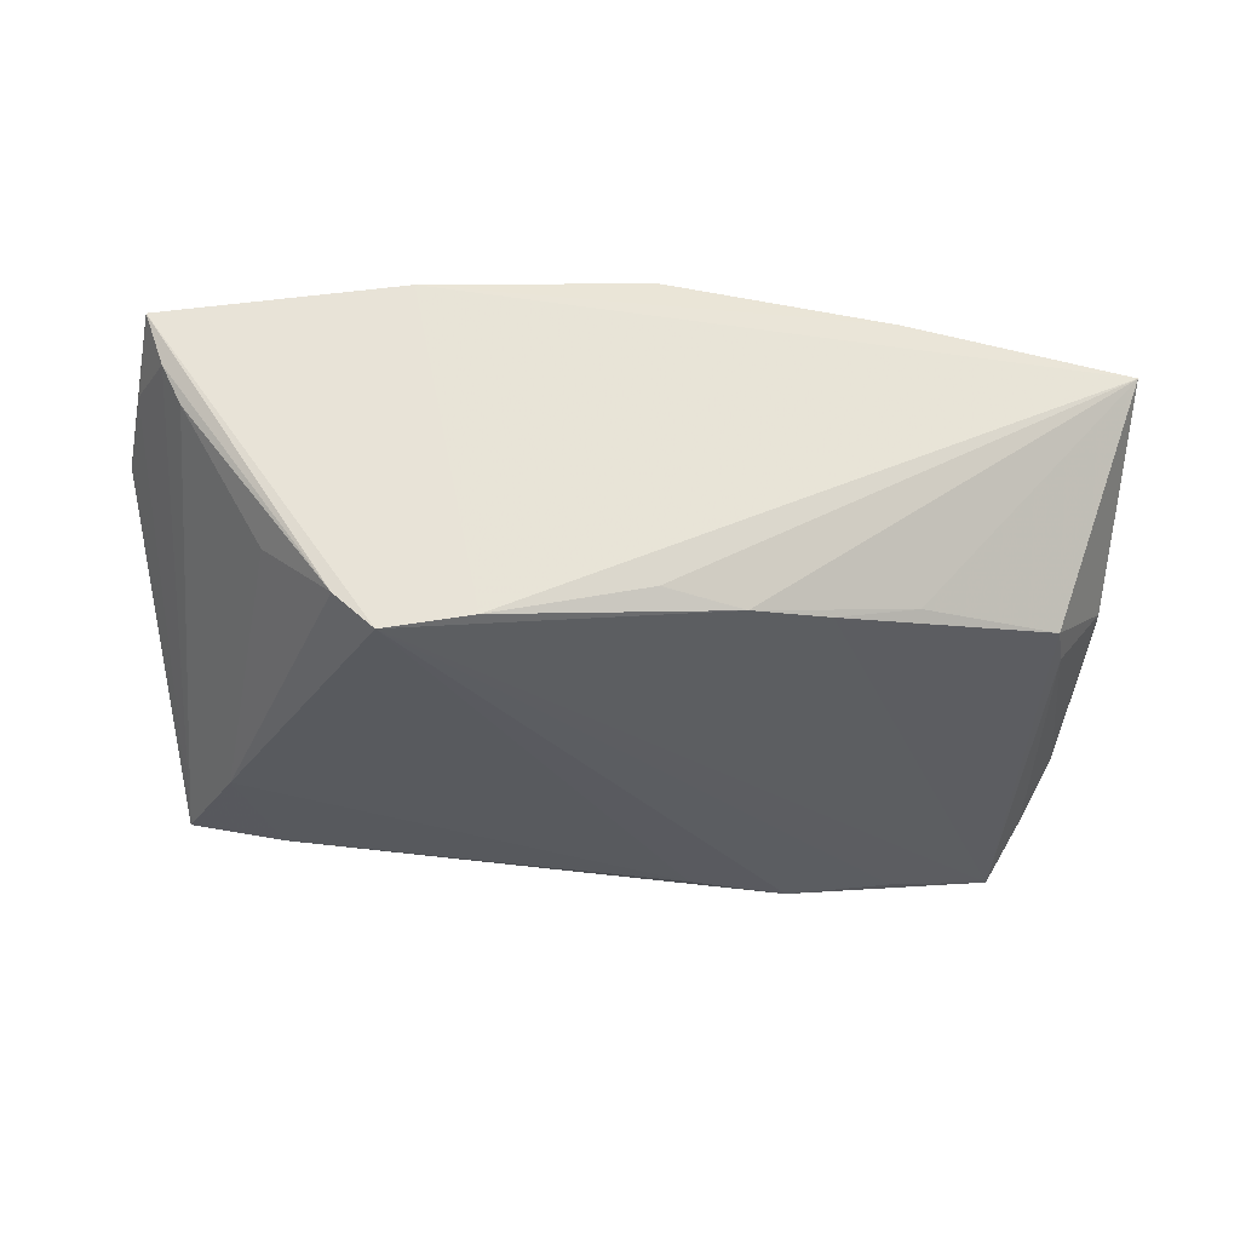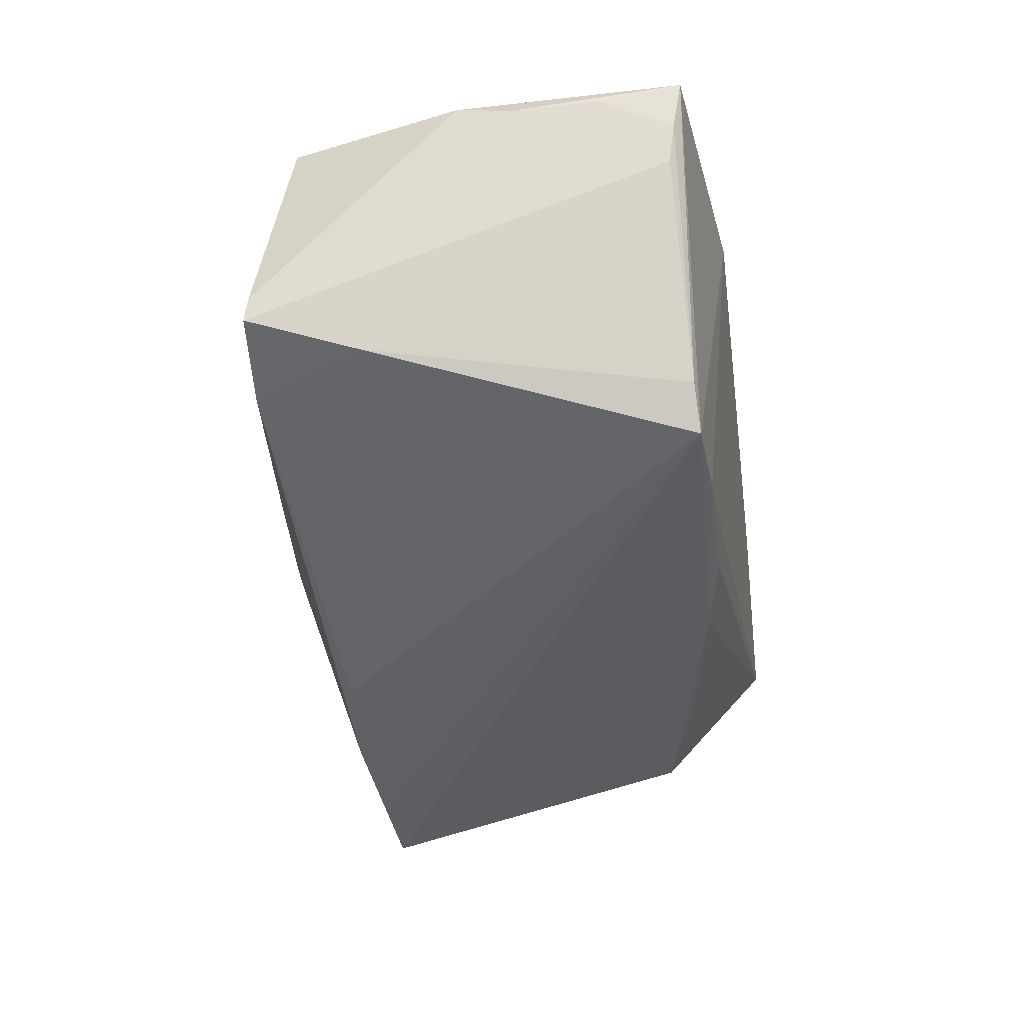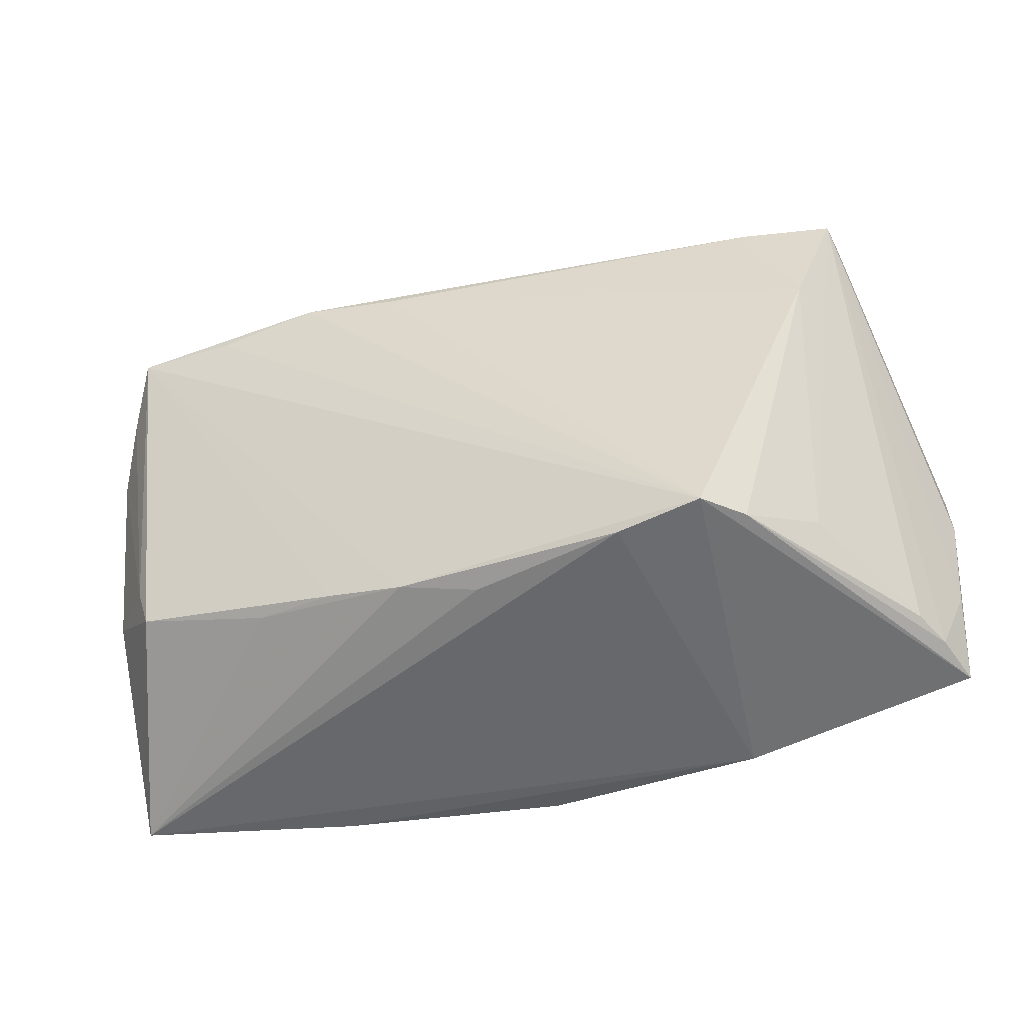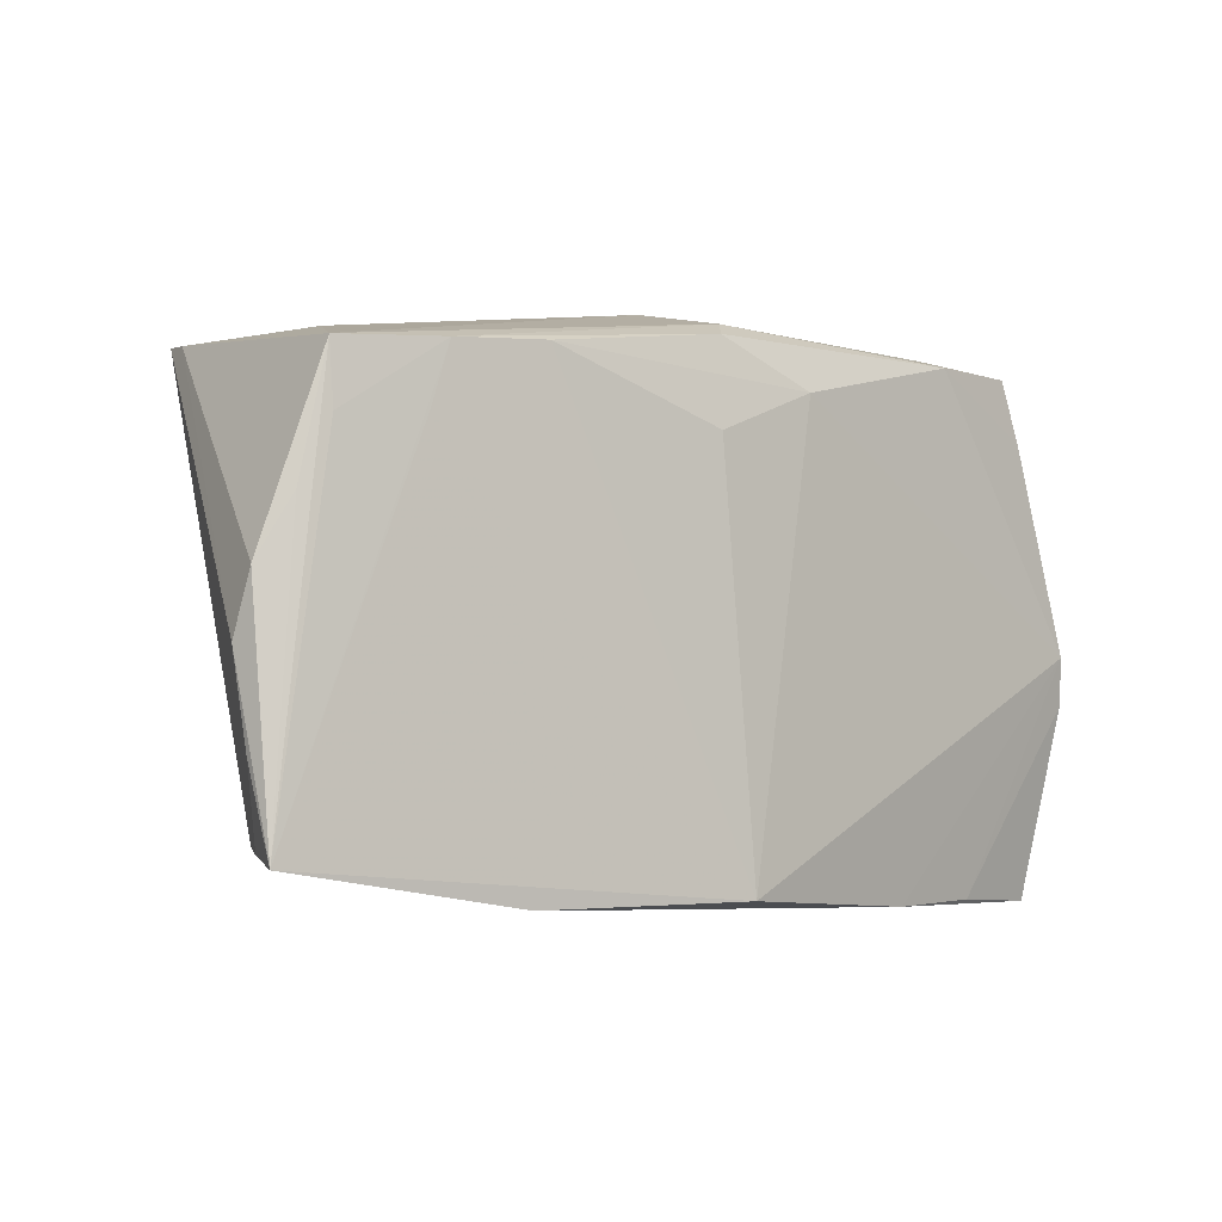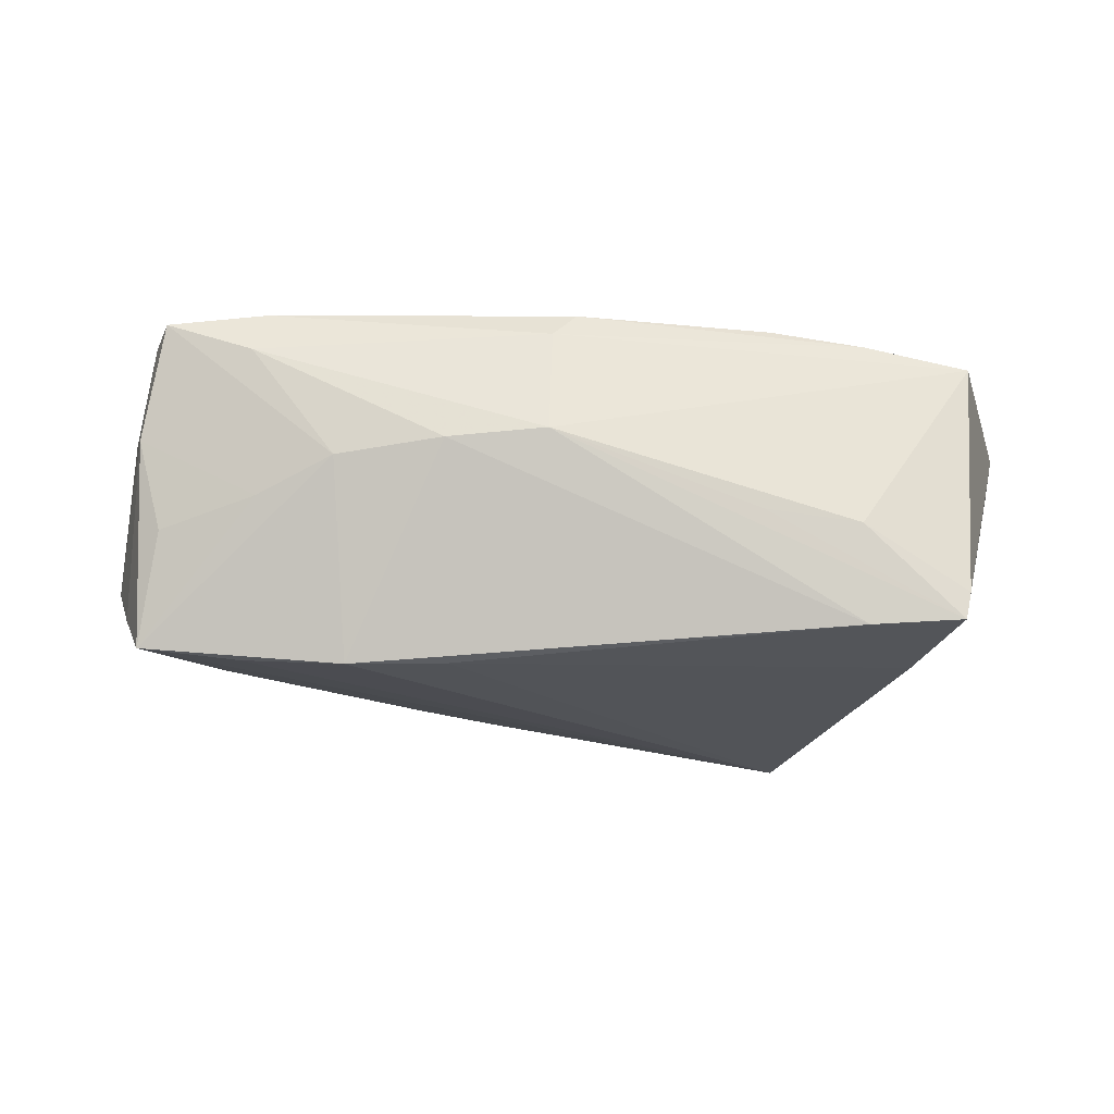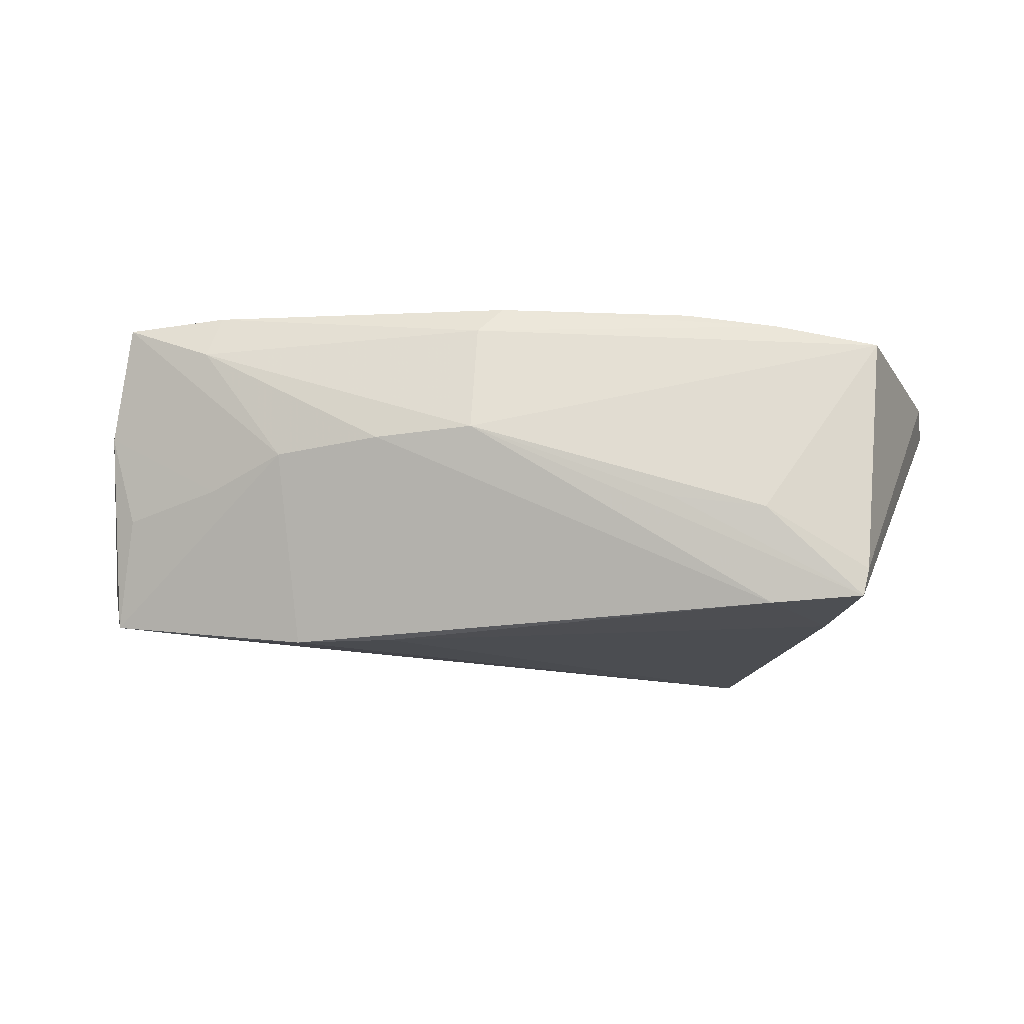
<metadata>
{"format":"obj","ext":"obj","renderer":"f3d","projection":"perspective","resolution":1024,"background":"white","views":[{"elev":-35.4,"azim":-7.8,"up":"+Z"},{"elev":-49.7,"azim":-82.0,"up":"+Z"},{"elev":-45.0,"azim":-165.3,"up":"+Y"},{"elev":-6.4,"azim":-42.2,"up":"+Y"},{"elev":-18.0,"azim":-177.8,"up":"+Z"},{"elev":-10.3,"azim":-170.4,"up":"+Z"}]}
</metadata>
<code>
v -0.05956 -0.01997 0.0121
v 0.05362 0.02209 0.008643
v -0.01928 -0.02964 -0.02196
v 0.05954 -0.003425 0.0214
v -0.06023 -0.0008941 0.01331
v -0.03016 -0.02881 -0.02435
v -0.04272 0.01624 0.01953
v -0.02851 0.02512 0.02191
v 0.01241 0.03531 0.004229
v -0.05372 -0.02862 0.004315
v -0.05666 0.006739 0.0158
v 0.03555 0.03121 0.02267
v 0.0003128 -0.02966 -0.01626
v -0.05628 -0.02964 0.009061
v 0.05146 0.02372 0.02133
v -0.02863 -0.03531 0.01965
v 0.02624 0.03406 0.002572
v 0.06008 -0.003142 0.006074
v 0.01055 -0.02743 -0.01699
v 0.05452 0.01819 -0.01389
v 0.0593 -0.01828 0.01283
v -0.04585 0.01266 -0.01963
v -0.04327 -0.02398 -0.01146
v 0.05734 0.01118 -0.008237
v -0.05392 0.0227 0.01722
v 0.05958 -0.01818 0.0175
v 0.009248 0.02422 0.02435
v 0.06056 -0.009673 0.02024
v 0.04866 0.02847 -0.005096
v 0.05919 -0.005647 0.001074
v -0.03512 -0.02863 -0.01991
v 0.02859 -0.03531 0.0205
v -0.05873 -0.03114 0.01526
v 0.02072 -0.02521 -0.01541
v -0.04058 0.02393 0.02014
v -0.03918 0.02825 -0.01826
v 0.0384 0.02437 -0.02093
v 0.05712 -0.03479 0.01607
v 0.04924 -0.01903 -0.01055
v -0.0002443 -0.03444 0.02435
v -0.05339 0.01482 0.01734
v -0.06056 -0.008588 0.01061
v 0.0515 0.02933 0.006521
v -0.005167 0.01799 0.02435
v 0.05743 -0.01127 -0.001631
v -0.05178 0.02686 -0.01388
v 0.0511 -0.01333 -0.01019
v 0.0251 0.02656 -0.0221
v 0.0371 0.03317 0.01722
v 0.0313 -0.02402 -0.01236
v -0.05101 0.0273 -0.01746
v 0.01244 0.02548 -0.02186
v 0.0514 0.02488 -0.01936
v -0.0006608 0.03169 0.0193
v 0.03613 0.03149 -0.001711
v 0.04295 -0.0345 0.01869
v -0.03875 0.02984 -0.005716
v -0.02653 0.03141 -0.004273
v -0.0003816 0.03529 0.005262
v 0.04844 0.03168 0.02136
v -0.003676 0.02948 0.02265
f 9 48 36
f 9 36 59
f 59 36 51
f 6 16 33
f 17 48 9
f 17 53 48
f 55 53 17
f 43 55 17
f 17 60 43
f 48 6 52
f 52 36 48
f 51 36 22
f 22 52 6
f 36 52 22
f 9 59 49
f 49 17 9
f 60 17 49
f 42 33 5
f 37 6 48
f 48 53 37
f 37 53 6
f 34 53 39
f 29 55 43
f 43 53 29
f 29 53 55
f 45 38 39
f 40 33 16
f 59 57 25
f 25 33 41
f 58 59 51
f 51 57 58
f 58 57 59
f 60 49 12
f 42 51 1
f 51 14 1
f 1 33 42
f 1 14 33
f 10 14 51
f 43 60 15
f 60 12 15
f 15 12 4
f 39 38 50
f 50 34 39
f 16 38 32
f 32 40 16
f 4 40 32
f 33 40 7
f 59 25 54
f 61 12 54
f 54 49 59
f 54 12 49
f 46 57 51
f 46 25 57
f 5 25 46
f 46 51 42
f 42 5 46
f 11 5 33
f 33 25 11
f 11 25 5
f 27 12 61
f 27 40 4
f 4 12 27
f 51 22 23
f 23 10 51
f 14 10 31
f 6 33 31
f 33 14 31
f 10 23 31
f 31 22 6
f 31 23 22
f 3 13 38
f 3 16 6
f 3 38 16
f 38 13 19
f 19 50 38
f 34 50 19
f 13 3 19
f 19 3 6
f 6 53 19
f 53 34 19
f 2 24 43
f 4 24 2
f 43 15 2
f 2 15 4
f 20 53 43
f 43 24 20
f 18 4 28
f 18 24 4
f 28 21 18
f 47 45 39
f 47 24 45
f 47 20 24
f 39 53 47
f 53 20 47
f 28 38 26
f 26 21 28
f 38 21 26
f 56 38 28
f 56 32 38
f 28 4 56
f 4 32 56
f 40 27 44
f 30 18 21
f 38 45 30
f 30 21 38
f 45 24 30
f 24 18 30
f 40 44 8
f 8 44 27
f 8 27 61
f 35 25 41
f 35 8 61
f 35 7 40
f 40 8 35
f 41 33 35
f 33 7 35
f 61 54 35
f 35 54 25

</code>
